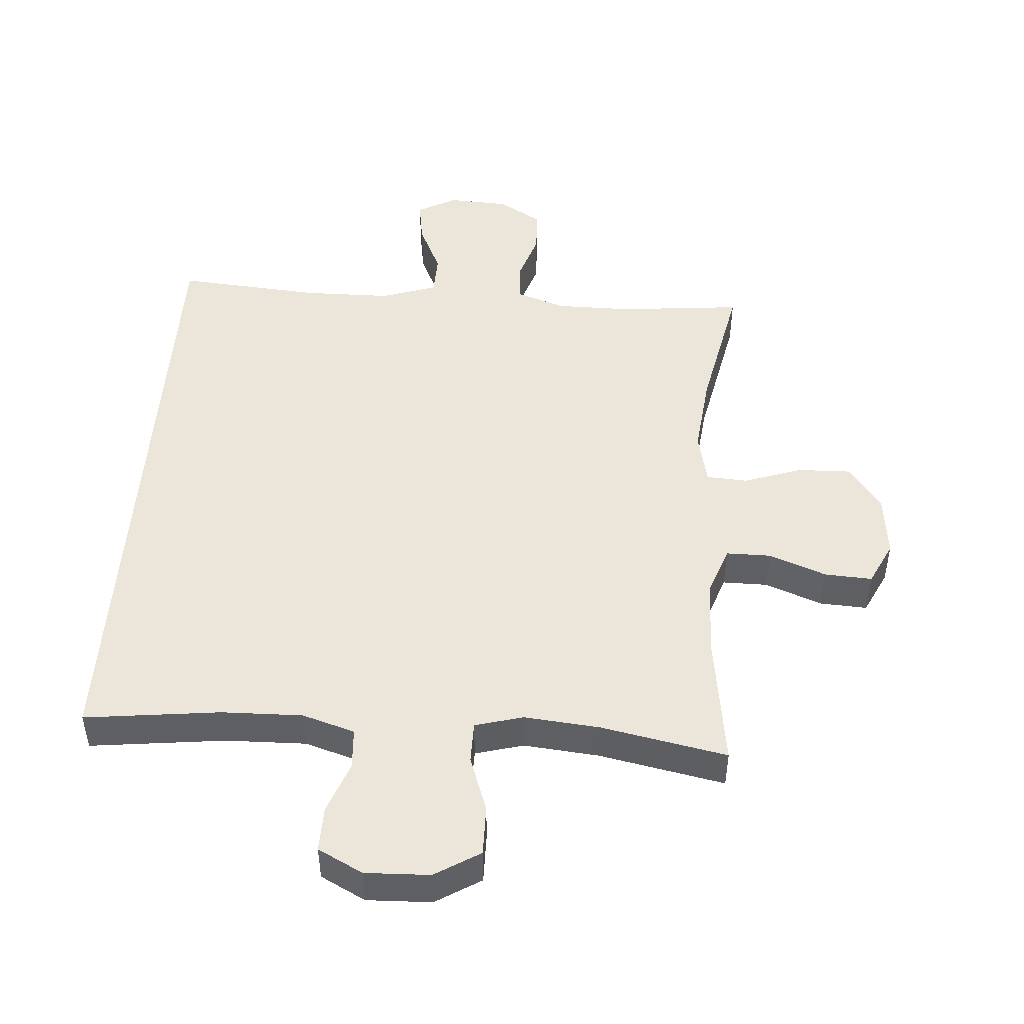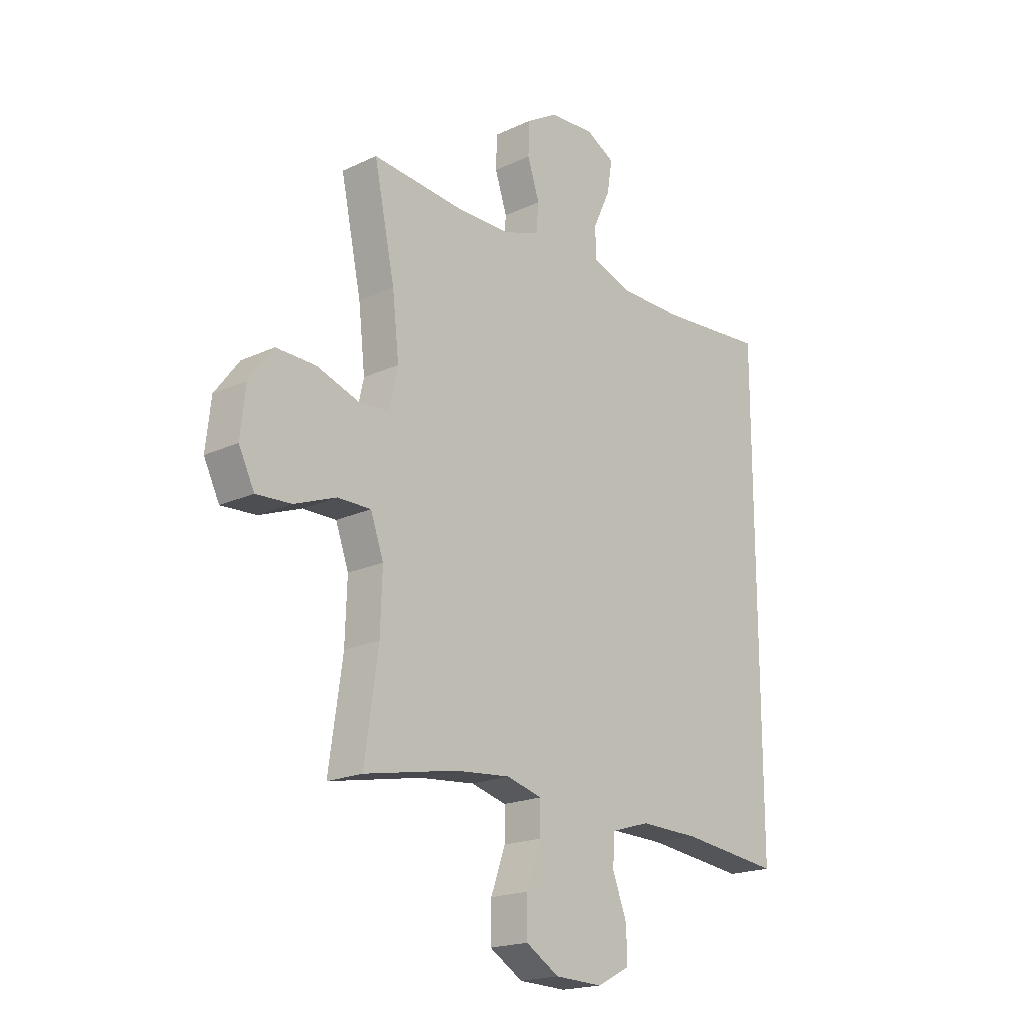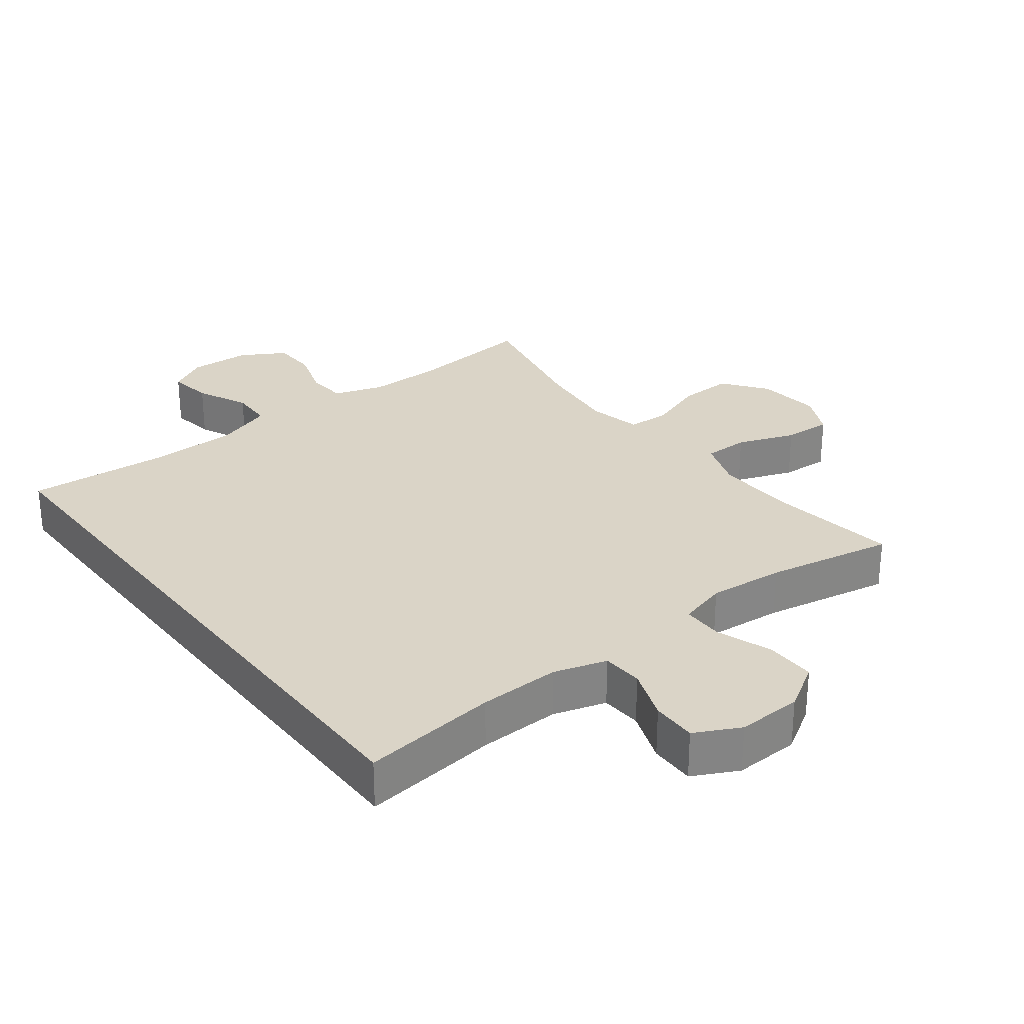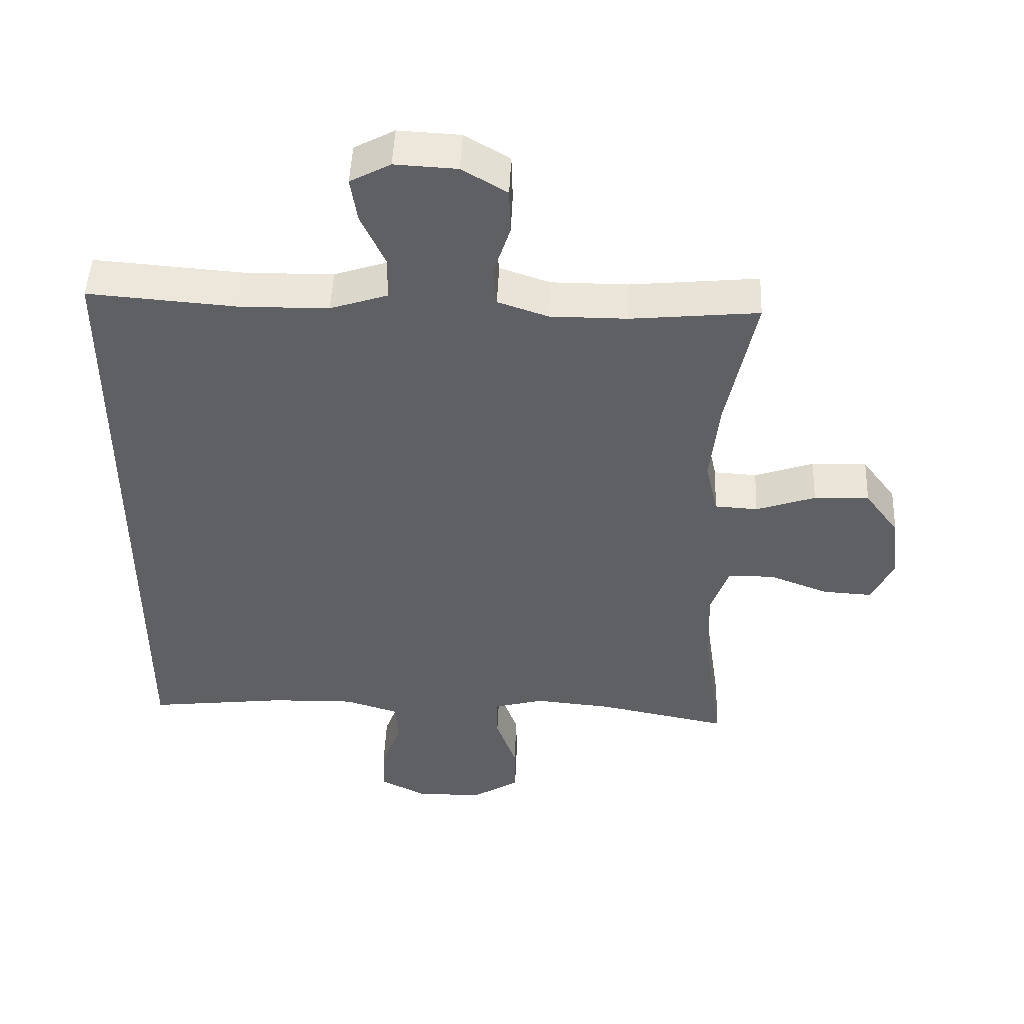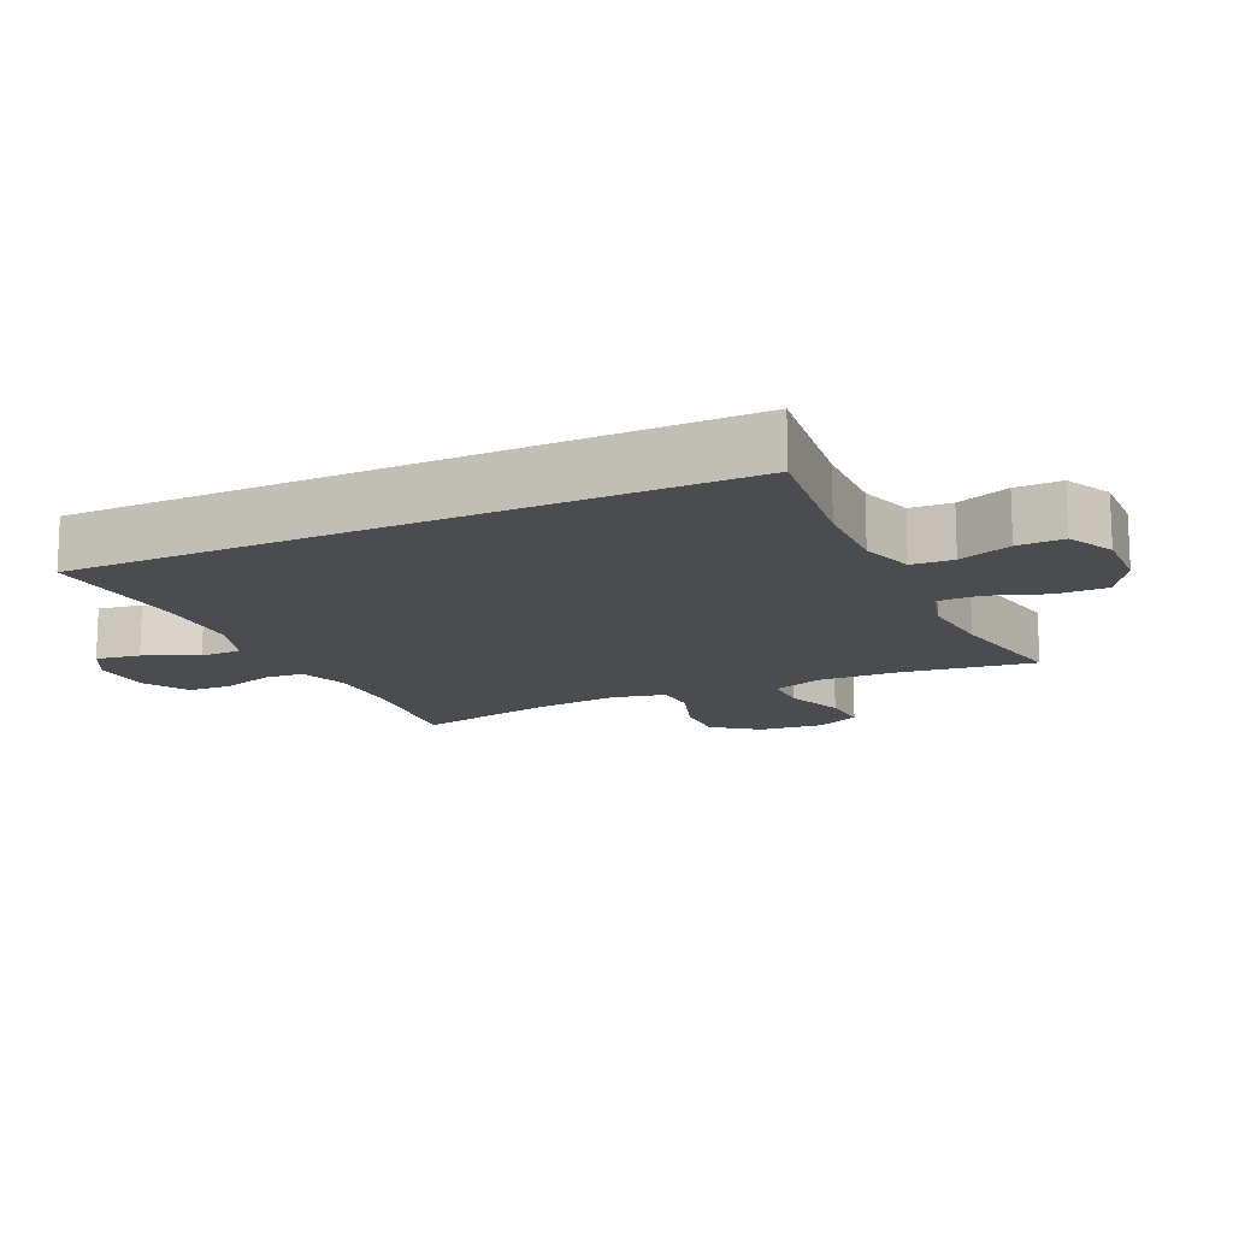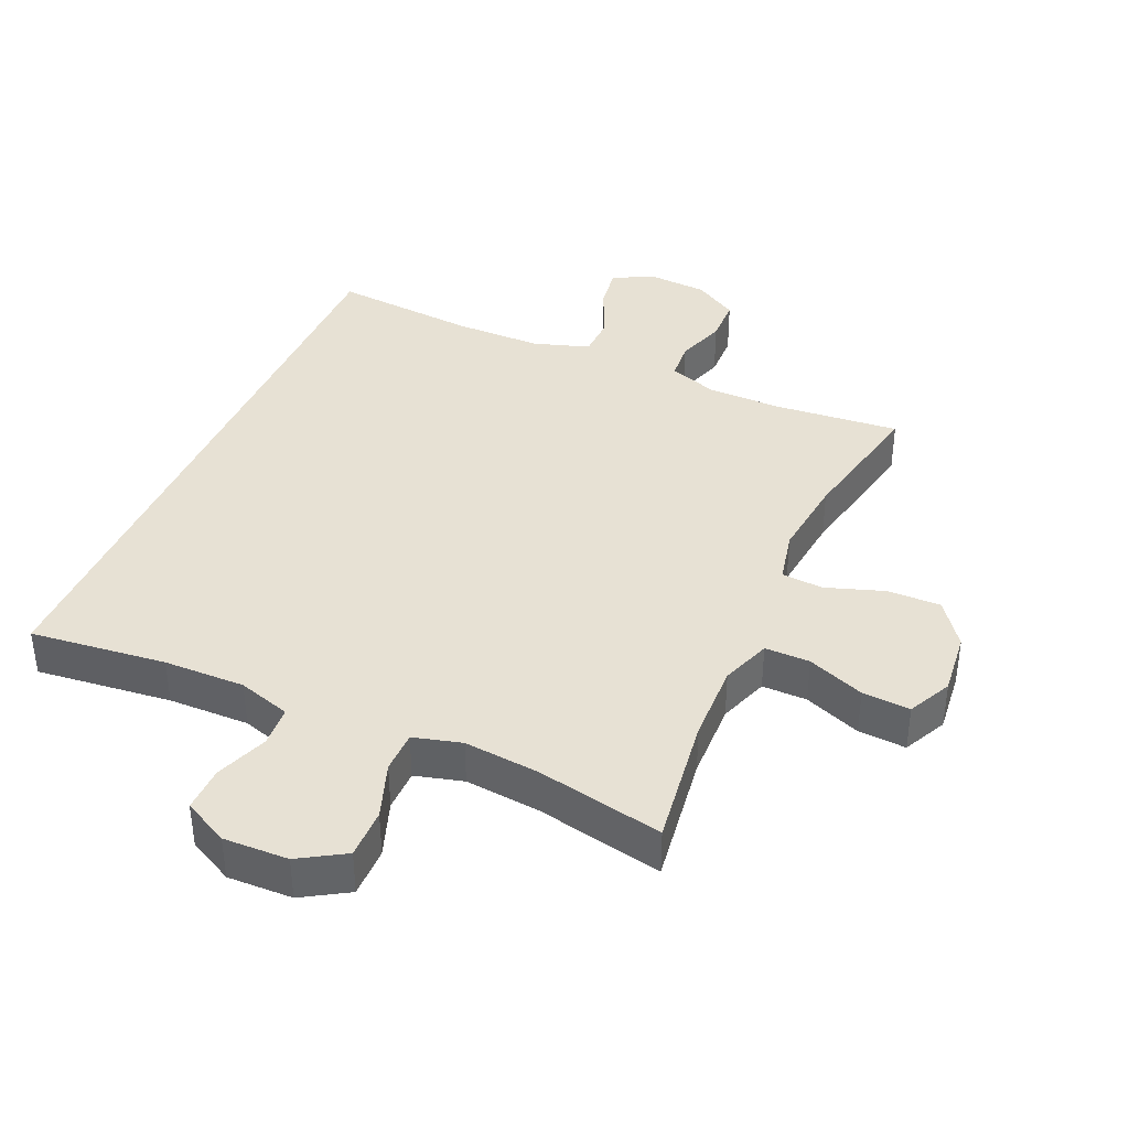
<metadata>
{"format":"obj","ext":"obj","renderer":"f3d","projection":"perspective","resolution":1024,"background":"white","views":[{"elev":48.4,"azim":-175.9,"up":"+Y"},{"elev":-19.2,"azim":-48.5,"up":"+Z"},{"elev":28.9,"azim":142.4,"up":"+Y"},{"elev":47.9,"azim":-177.6,"up":"+Z"},{"elev":-14.7,"azim":114.9,"up":"+Y"},{"elev":39.4,"azim":-156.0,"up":"+Y"}]}
</metadata>
<code>
o path6408
v 0.529 0.0375 0.5003
v 0.3012 0.0375 0.4829
v 0.1654 0.0375 0.4849
v 0.07786 0.0375 0.5139
v 0.07584 0.0375 0.5792
v 0.1135 0.0375 0.6601
v 0.1242 0.0375 0.7285
v 0.06259 0.0375 0.7616
v -0.0326 0.0375 0.7567
v -0.1013 0.0375 0.7161
v -0.1034 0.0375 0.6462
v -0.07776 0.0375 0.5681
v -0.08305 0.0375 0.507
v -0.16 0.0375 0.4811
v -0.2772 0.0375 0.4811
v -0.4729 0.0375 0.5003
v -0.4287 0.0375 0.2864
v -0.4146 0.0375 0.1586
v -0.4333 0.0375 0.07549
v -0.4988 0.0375 0.07163
v -0.5893 0.0375 0.1029
v -0.6737 0.0375 0.1053
v -0.7256 0.0375 0.03613
v -0.7366 0.0375 -0.06364
v -0.7033 0.0375 -0.1319
v -0.6281 0.0375 -0.1277
v -0.5382 0.0375 -0.09373
v -0.4673 0.0375 -0.0937
v -0.4396 0.0375 -0.1719
v -0.4437 0.0375 -0.2947
v -0.4729 0.0375 -0.5014
v -0.2735 0.0375 -0.4627
v -0.155 0.0375 -0.4519
v -0.07935 0.0375 -0.4726
v -0.07894 0.0375 -0.5378
v -0.1103 0.0375 -0.6253
v -0.1112 0.0375 -0.7038
v -0.03993 0.0375 -0.7474
v 0.06213 0.0375 -0.751
v 0.133 0.0375 -0.7149
v 0.1315 0.0375 -0.644
v 0.1008 0.0375 -0.5621
v 0.1048 0.0375 -0.4981
v 0.1878 0.0375 -0.4729
v 0.3154 0.0375 -0.476
v 0.529 0.0375 -0.5014
v 0.529 -0.0375 0.5003
v 0.3012 -0.0375 0.4829
v 0.1654 -0.0375 0.4849
v 0.07786 -0.0375 0.5139
v 0.07584 -0.0375 0.5792
v 0.1135 -0.0375 0.6601
v 0.1242 -0.0375 0.7285
v 0.06259 -0.0375 0.7616
v -0.0326 -0.0375 0.7567
v -0.1013 -0.0375 0.7161
v -0.1034 -0.0375 0.6462
v -0.07776 -0.0375 0.5681
v -0.08305 -0.0375 0.507
v -0.16 -0.0375 0.4811
v -0.2772 -0.0375 0.4811
v -0.4729 -0.0375 0.5003
v -0.4287 -0.0375 0.2864
v -0.4146 -0.0375 0.1586
v -0.4333 -0.0375 0.07549
v -0.4988 -0.0375 0.07163
v -0.5893 -0.0375 0.1029
v -0.6737 -0.0375 0.1053
v -0.7256 -0.0375 0.03613
v -0.7366 -0.0375 -0.06364
v -0.7033 -0.0375 -0.1319
v -0.6281 -0.0375 -0.1277
v -0.5382 -0.0375 -0.09373
v -0.4673 -0.0375 -0.0937
v -0.4396 -0.0375 -0.1719
v -0.4437 -0.0375 -0.2947
v -0.4729 -0.0375 -0.5014
v -0.2735 -0.0375 -0.4627
v -0.155 -0.0375 -0.4519
v -0.07935 -0.0375 -0.4726
v -0.07894 -0.0375 -0.5378
v -0.1103 -0.0375 -0.6253
v -0.1112 -0.0375 -0.7038
v -0.03993 -0.0375 -0.7474
v 0.06213 -0.0375 -0.751
v 0.133 -0.0375 -0.7149
v 0.1315 -0.0375 -0.644
v 0.1008 -0.0375 -0.5621
v 0.1048 -0.0375 -0.4981
v 0.1878 -0.0375 -0.4729
v 0.3154 -0.0375 -0.476
v 0.529 -0.0375 -0.5014
v -0.03993 0.0375 -0.7474
v 0.06213 0.0375 -0.751
v 0.133 0.0375 -0.7149
v 0.133 0.0375 -0.7149
v -0.1112 0.0375 -0.7038
v 0.1315 0.0375 -0.644
v -0.1103 0.0375 -0.6253
v 0.1008 0.0375 -0.5621
v -0.07894 0.0375 -0.5378
v 0.1048 0.0375 -0.4981
v 0.1048 0.0375 -0.4981
v -0.07935 0.0375 -0.4726
v -0.07935 0.0375 -0.4726
v 0.529 0.0375 0.5003
v 0.529 0.0375 0.5003
v 0.529 0.0375 -0.5014
v 0.529 0.0375 -0.5014
v 0.1878 0.0375 -0.4729
v 0.3154 0.0375 -0.476
v -0.4729 0.0375 -0.5014
v -0.4729 0.0375 -0.5014
v -0.2735 0.0375 -0.4627
v -0.155 0.0375 -0.4519
v -0.4437 0.0375 -0.2947
v -0.4396 0.0375 -0.1719
v -0.4673 0.0375 -0.0937
v -0.4673 0.0375 -0.0937
v -0.7366 0.0375 -0.06364
v -0.7033 0.0375 -0.1319
v -0.7033 0.0375 -0.1319
v -0.6281 0.0375 -0.1277
v -0.5382 0.0375 -0.09373
v -0.7256 0.0375 0.03613
v -0.6737 0.0375 0.1053
v -0.4333 0.0375 0.07549
v -0.4333 0.0375 0.07549
v -0.4988 0.0375 0.07163
v -0.5893 0.0375 0.1029
v -0.4146 0.0375 0.1586
v -0.4287 0.0375 0.2864
v -0.4729 0.0375 0.5003
v -0.4729 0.0375 0.5003
v -0.2772 0.0375 0.4811
v -0.16 0.0375 0.4811
v 0.3012 0.0375 0.4829
v -0.08305 0.0375 0.507
v -0.08305 0.0375 0.507
v 0.1654 0.0375 0.4849
v 0.07786 0.0375 0.5139
v 0.07786 0.0375 0.5139
v -0.07776 0.0375 0.5681
v 0.07584 0.0375 0.5792
v -0.1034 0.0375 0.6462
v 0.1135 0.0375 0.6601
v -0.1013 0.0375 0.7161
v 0.1242 0.0375 0.7285
v 0.1242 0.0375 0.7285
v -0.0326 0.0375 0.7567
v 0.06259 0.0375 0.7616
v -0.03993 -0.0375 -0.7474
v 0.06213 -0.0375 -0.751
v 0.133 -0.0375 -0.7149
v 0.133 -0.0375 -0.7149
v -0.1112 -0.0375 -0.7038
v 0.1315 -0.0375 -0.644
v -0.1103 -0.0375 -0.6253
v 0.1008 -0.0375 -0.5621
v -0.07894 -0.0375 -0.5378
v 0.1048 -0.0375 -0.4981
v 0.1048 -0.0375 -0.4981
v -0.07935 -0.0375 -0.4726
v -0.07935 -0.0375 -0.4726
v 0.529 -0.0375 0.5003
v 0.529 -0.0375 0.5003
v 0.529 -0.0375 -0.5014
v 0.529 -0.0375 -0.5014
v 0.1878 -0.0375 -0.4729
v 0.3154 -0.0375 -0.476
v -0.4729 -0.0375 -0.5014
v -0.4729 -0.0375 -0.5014
v -0.2735 -0.0375 -0.4627
v -0.155 -0.0375 -0.4519
v -0.4437 -0.0375 -0.2947
v -0.4396 -0.0375 -0.1719
v -0.4673 -0.0375 -0.0937
v -0.4673 -0.0375 -0.0937
v -0.7366 -0.0375 -0.06364
v -0.7033 -0.0375 -0.1319
v -0.7033 -0.0375 -0.1319
v -0.6281 -0.0375 -0.1277
v -0.5382 -0.0375 -0.09373
v -0.7256 -0.0375 0.03613
v -0.6737 -0.0375 0.1053
v -0.4333 -0.0375 0.07549
v -0.4333 -0.0375 0.07549
v -0.4988 -0.0375 0.07163
v -0.5893 -0.0375 0.1029
v -0.4146 -0.0375 0.1586
v -0.4287 -0.0375 0.2864
v -0.4729 -0.0375 0.5003
v -0.4729 -0.0375 0.5003
v -0.2772 -0.0375 0.4811
v -0.16 -0.0375 0.4811
v 0.3012 -0.0375 0.4829
v -0.08305 -0.0375 0.507
v -0.08305 -0.0375 0.507
v 0.1654 -0.0375 0.4849
v 0.07786 -0.0375 0.5139
v 0.07786 -0.0375 0.5139
v -0.07776 -0.0375 0.5681
v 0.07584 -0.0375 0.5792
v -0.1034 -0.0375 0.6462
v 0.1135 -0.0375 0.6601
v -0.1013 -0.0375 0.7161
v 0.1242 -0.0375 0.7285
v 0.1242 -0.0375 0.7285
v -0.0326 -0.0375 0.7567
v 0.06259 -0.0375 0.7616
f 191 194 192
f 205 209 203
f 176 174 186
f 202 203 204
f 159 152 157
f 157 153 154
f 195 199 197
f 199 186 169
f 158 159 160
f 174 175 173
f 185 184 189
f 189 183 188
f 177 176 186
f 196 170 165
f 160 161 163
f 197 199 200
f 197 200 202
f 184 183 189
f 163 161 169
f 206 204 209
f 186 199 190
f 169 170 196
f 179 182 184
f 191 195 194
f 161 160 159
f 152 159 158
f 152 158 156
f 152 153 157
f 203 202 200
f 186 174 163
f 195 190 199
f 199 169 196
f 177 188 183
f 173 175 171
f 175 174 176
f 188 177 186
f 165 170 167
f 182 179 180
f 209 205 210
f 210 205 207
f 204 203 209
f 186 163 169
f 190 195 191
f 183 184 182
f 38 39 85 84
f 39 96 155 85
f 37 38 84 83
f 40 41 87 86
f 36 37 83 82
f 41 42 88 87
f 35 36 82 81
f 42 103 162 88
f 105 35 81 164
f 109 107 166 168
f 43 44 90 89
f 45 46 92 91
f 113 32 78 172
f 44 45 91 90
f 33 34 80 79
f 32 33 79 78
f 30 31 77 76
f 29 30 76 75
f 119 29 75 178
f 24 122 181 70
f 25 26 72 71
f 26 27 73 72
f 27 28 74 73
f 23 24 70 69
f 22 23 69 68
f 128 20 66 187
f 21 22 68 67
f 20 21 67 66
f 18 19 65 64
f 17 18 64 63
f 134 17 63 193
f 15 16 62 61
f 14 15 61 60
f 1 2 48 47
f 139 14 60 198
f 2 3 49 48
f 3 142 201 49
f 12 13 59 58
f 4 5 51 50
f 11 12 58 57
f 5 6 52 51
f 10 11 57 56
f 6 149 208 52
f 9 10 56 55
f 8 9 55 54
f 7 8 54 53
f 132 133 135
f 146 144 150
f 117 127 115
f 143 145 144
f 100 98 93
f 98 95 94
f 136 138 140
f 140 110 127
f 99 101 100
f 115 114 116
f 126 130 125
f 130 129 124
f 118 127 117
f 137 106 111
f 101 104 102
f 138 141 140
f 138 143 141
f 125 130 124
f 104 110 102
f 147 150 145
f 127 131 140
f 110 137 111
f 120 125 123
f 132 135 136
f 102 100 101
f 93 99 100
f 93 97 99
f 93 98 94
f 144 141 143
f 127 104 115
f 136 140 131
f 140 137 110
f 118 124 129
f 114 112 116
f 116 117 115
f 129 127 118
f 106 108 111
f 123 121 120
f 150 151 146
f 151 148 146
f 145 150 144
f 127 110 104
f 131 132 136
f 124 123 125

</code>
